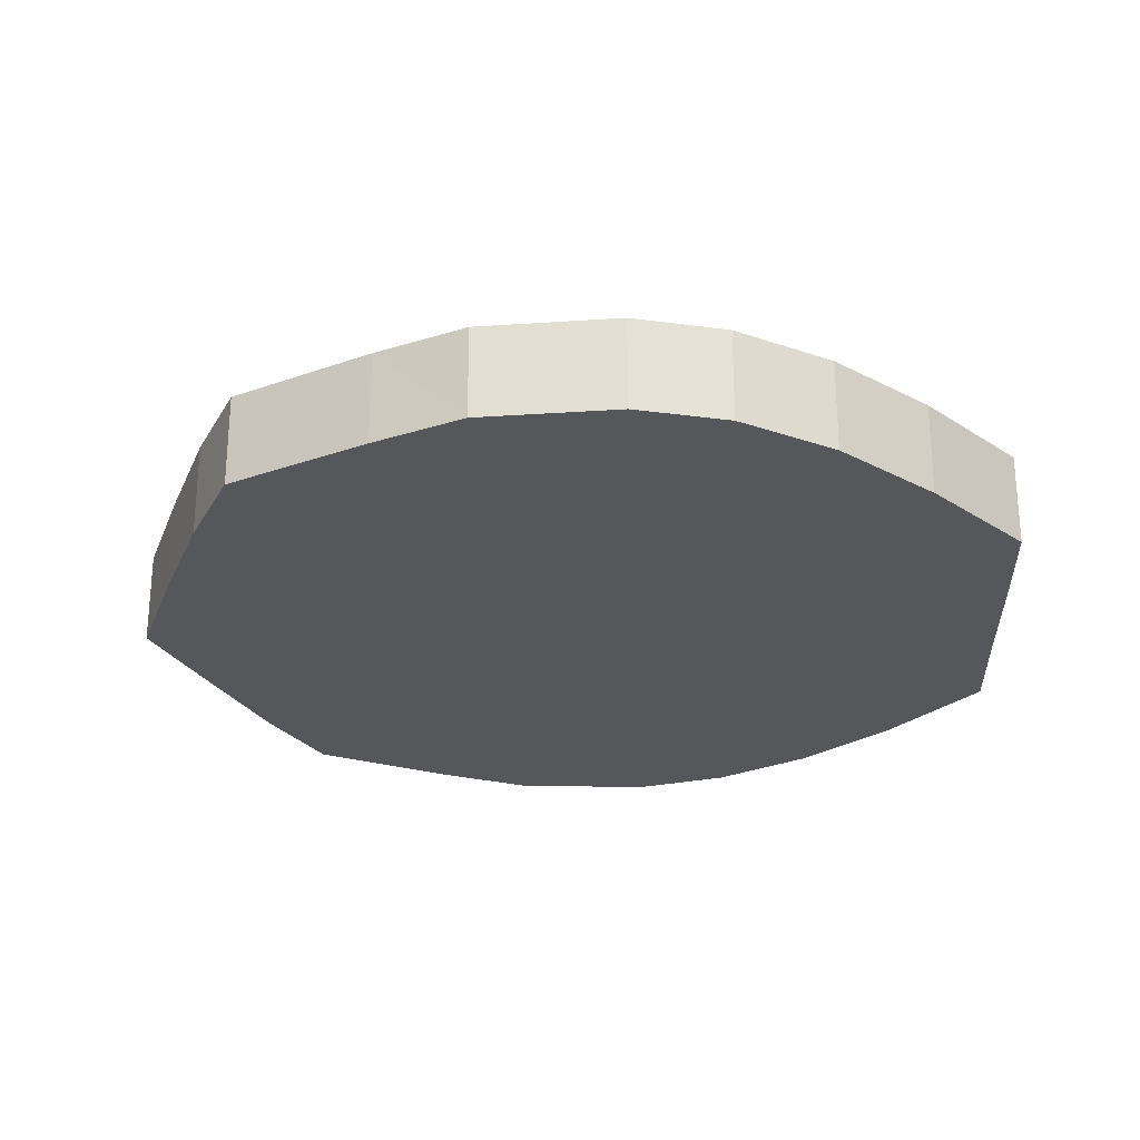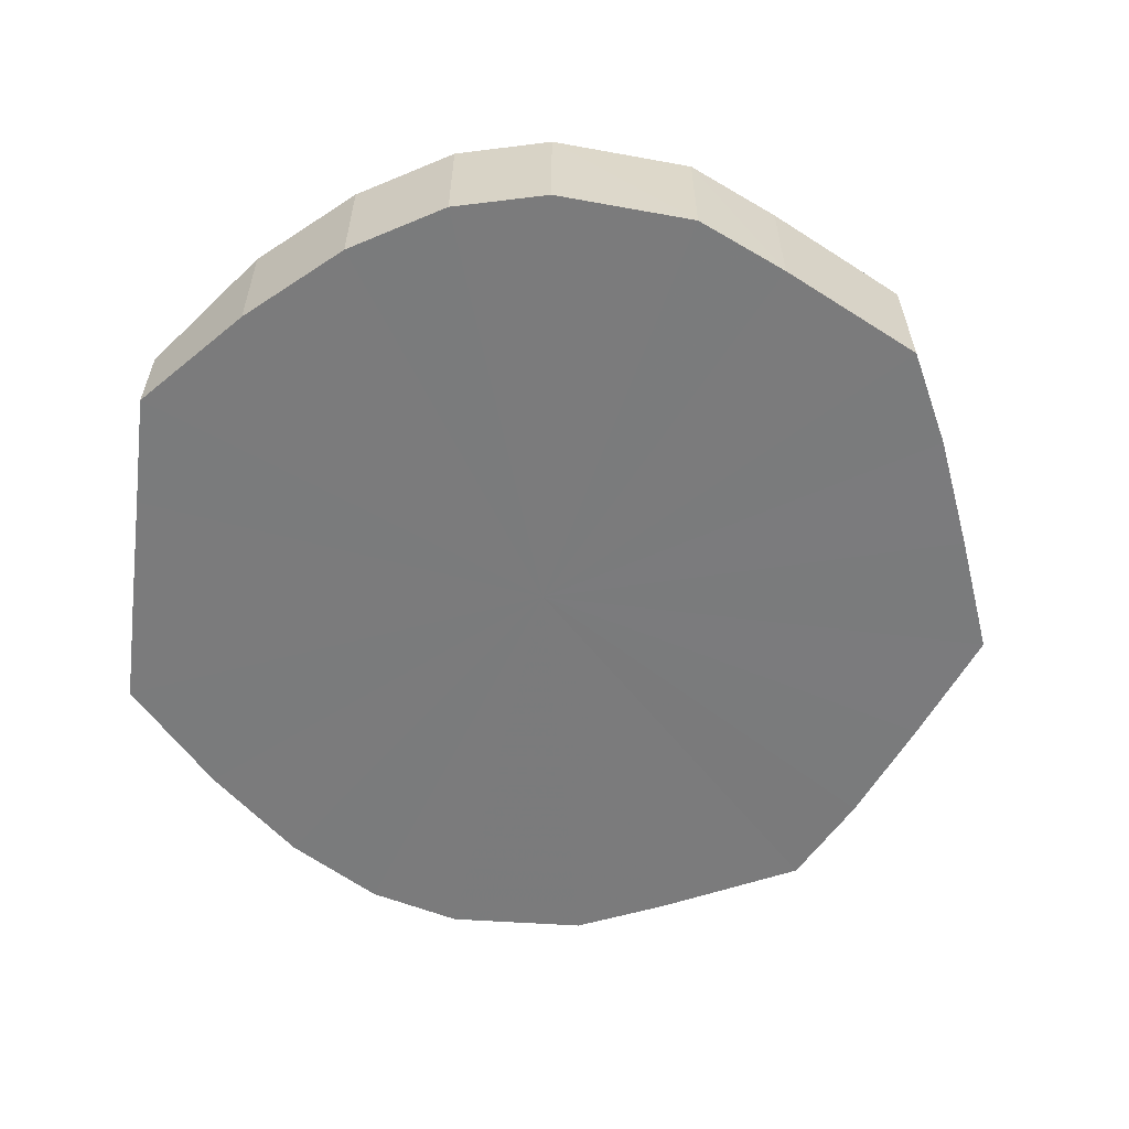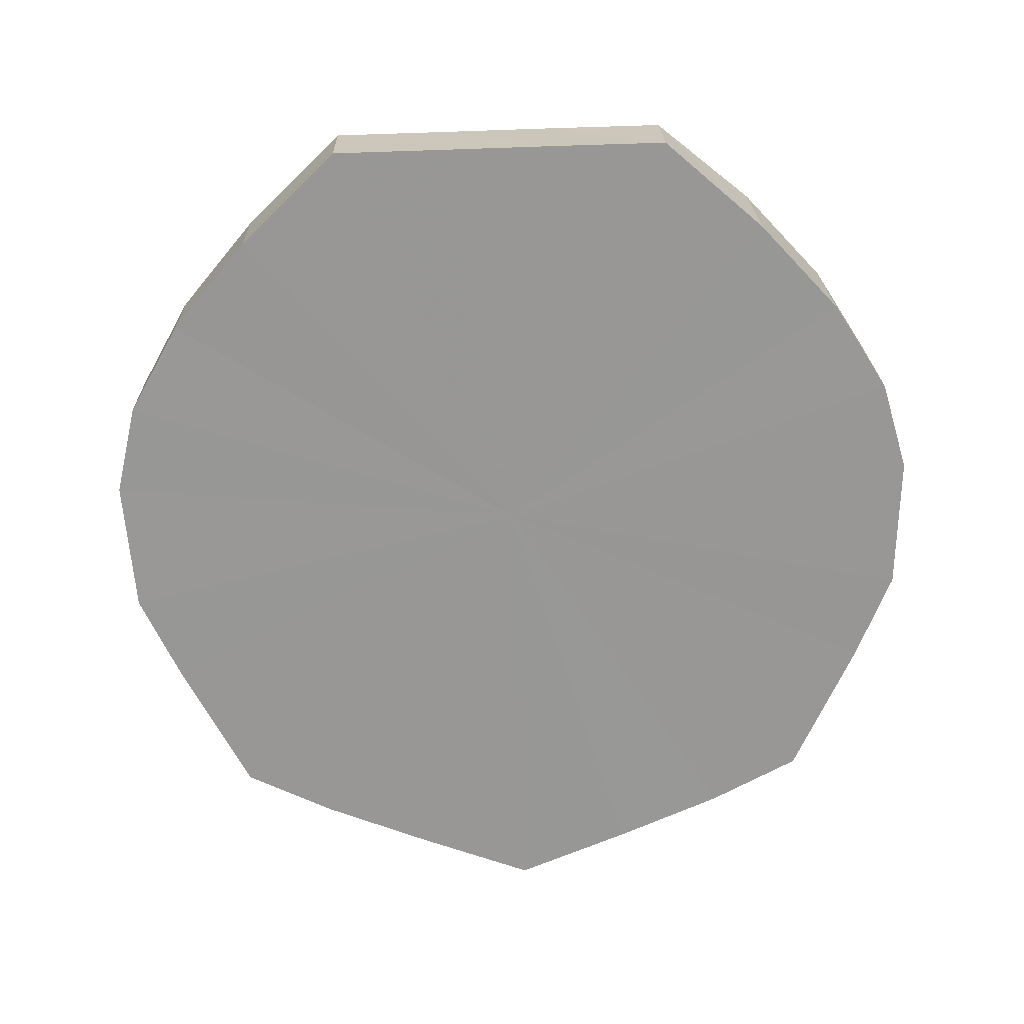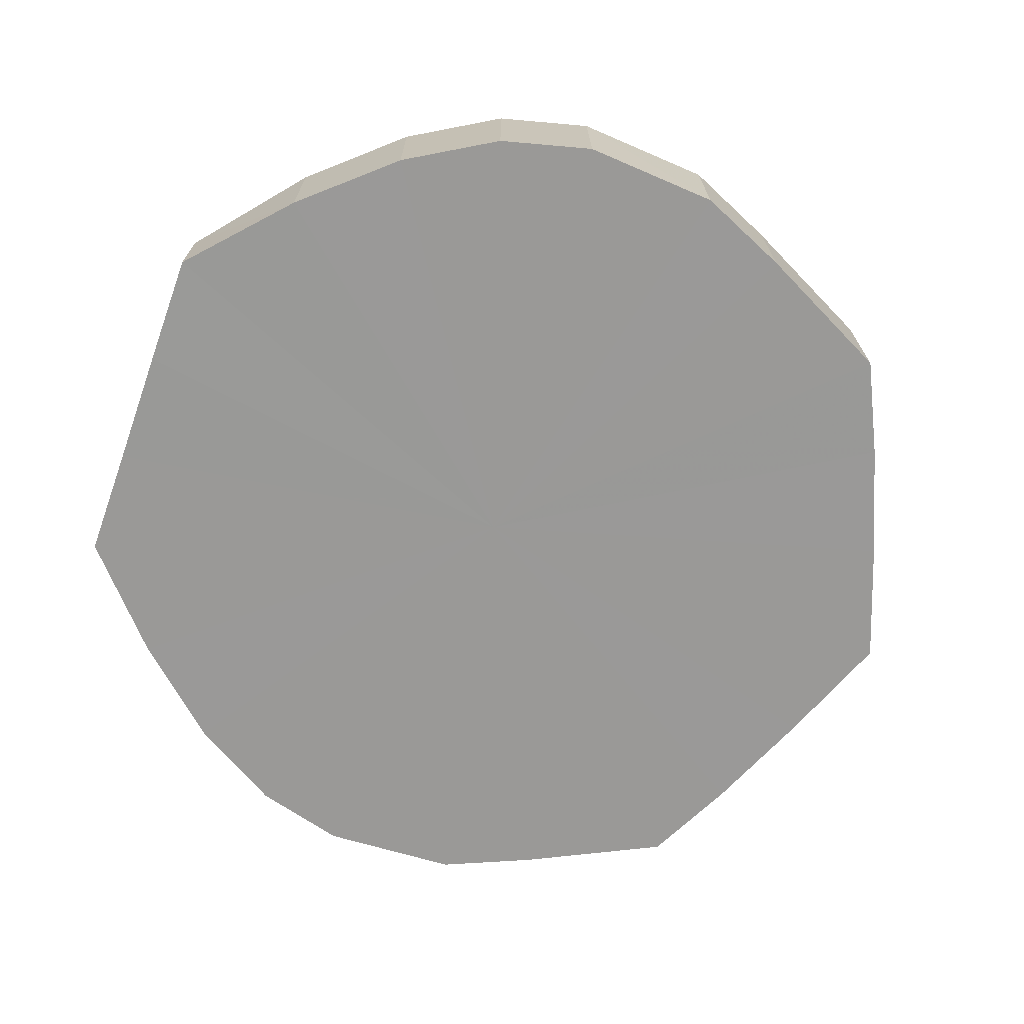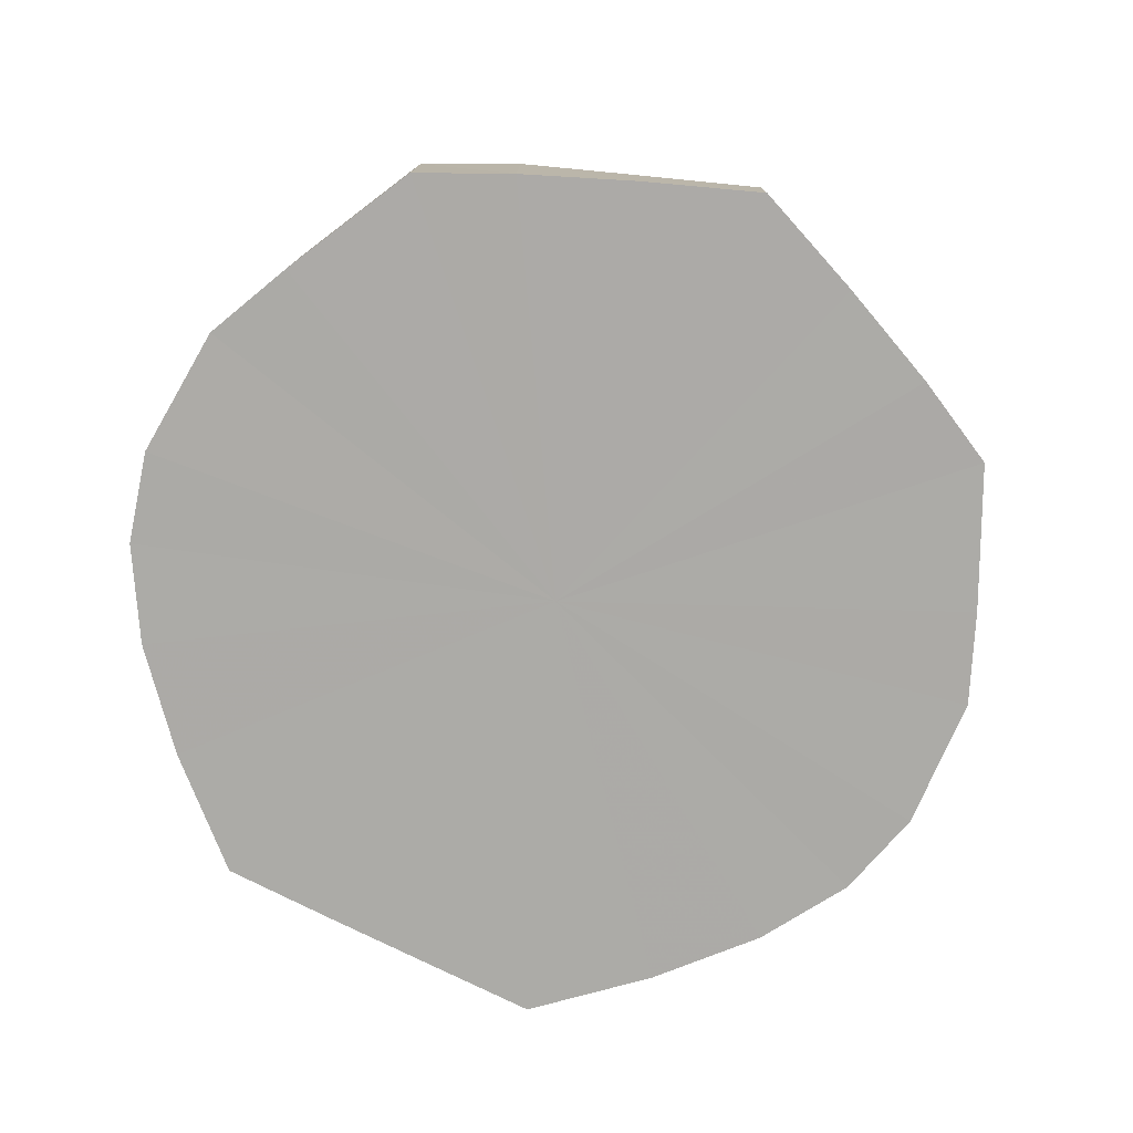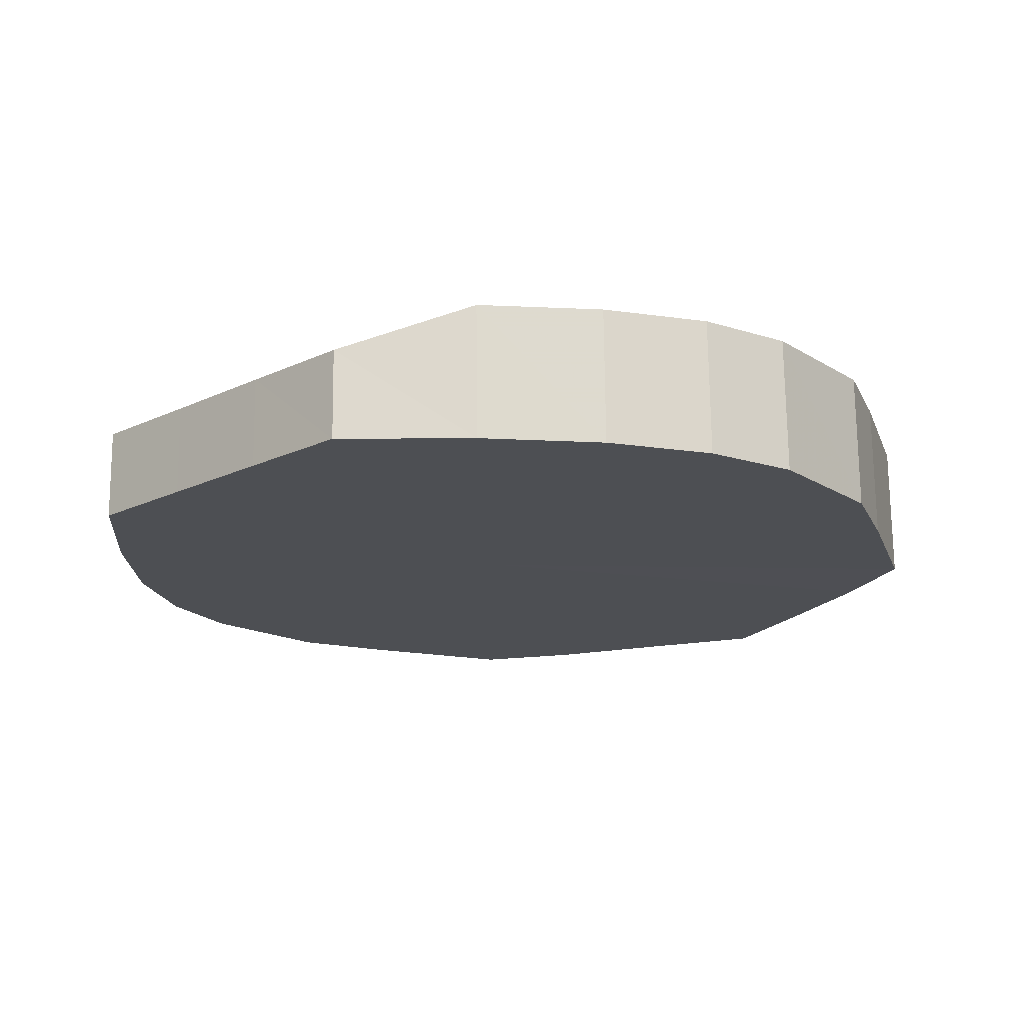
<metadata>
{"format":"obj","ext":"obj","renderer":"f3d","projection":"perspective","resolution":1024,"background":"white","views":[{"elev":-27.0,"azim":-177.5,"up":"+Y"},{"elev":-58.4,"azim":-7.3,"up":"+Y"},{"elev":-68.2,"azim":-88.1,"up":"+Y"},{"elev":-69.0,"azim":-19.8,"up":"+Y"},{"elev":-76.1,"azim":63.3,"up":"+Y"},{"elev":-17.8,"azim":-47.0,"up":"+Y"}]}
</metadata>
<code>
o 23461
v 2218 1871 8.094
v 2218 1871 8.12
v 2218 1871 8.094
v 2218 1871 8.143
v 2218 1871 8.12
v 2218 1871 8.068
v 2218 1871 8.069
v 2218 1871 8.163
v 2218 1871 8.144
v 2218 1871 8.045
v 2218 1871 8.045
v 2218 1871 8.178
v 2218 1871 8.164
v 2218 1871 8.024
v 2218 1871 8.025
v 2218 1871 8.187
v 2218 1871 8.179
v 2218 1871 8.01
v 2218 1871 8.01
v 2218 1871 8.189
v 2218 1871 8.187
v 2218 1871 8.001
v 2218 1871 8.001
v 2218 1871 8.183
v 2218 1871 8.189
v 2218 1871 7.999
v 2218 1871 8
v 2218 1871 8.171
v 2218 1871 8.184
v 2218 1871 8.004
v 2218 1871 8.005
v 2218 1871 8.154
v 2218 1871 8.172
v 2218 1871 8.016
v 2218 1871 8.017
v 2218 1871 8.132
v 2218 1871 8.154
v 2218 1871 8.034
v 2218 1871 8.034
v 2218 1871 8.107
v 2218 1871 8.132
v 2218 1871 8.056
v 2218 1871 8.056
v 2218 1871 8.081
v 2218 1871 8.107
v 2218 1871 8.081
v 2218 1871 8.094
v 2218 1871 8.12
v 2218 1871 8.12
v 2218 1871 8.143
v 2218 1871 8.144
v 2218 1871 8.069
v 2218 1871 8.094
v 2218 1871 8.045
v 2218 1871 8.068
v 2218 1871 8.163
v 2218 1871 8.164
v 2218 1871 8.025
v 2218 1871 8.045
v 2218 1871 8.01
v 2218 1871 8.024
v 2218 1871 8.178
v 2218 1871 8.179
v 2218 1871 8.001
v 2218 1871 8.01
v 2218 1871 8
v 2218 1871 8.001
v 2218 1871 8.187
v 2218 1871 8.187
v 2218 1871 8.005
v 2218 1871 7.999
v 2218 1871 8.017
v 2218 1871 8.004
v 2218 1871 8.189
v 2218 1871 8.189
v 2218 1871 8.034
v 2218 1871 8.016
v 2218 1871 8.056
v 2218 1871 8.034
v 2218 1871 8.183
v 2218 1871 8.184
v 2218 1871 8.081
v 2218 1871 8.056
v 2218 1871 8.107
v 2218 1871 8.081
v 2218 1871 8.171
v 2218 1871 8.172
v 2218 1871 8.132
v 2218 1871 8.107
v 2218 1871 8.154
v 2218 1871 8.132
v 2218 1871 8.154
v 2218 1871 8.094
v 2218 1871 8.12
v 2218 1871 8.094
v 2218 1871 8.143
v 2218 1871 8.068
v 2218 1871 8.163
v 2218 1871 8.045
v 2218 1871 8.178
v 2218 1871 8.024
v 2218 1871 8.187
v 2218 1871 8.01
v 2218 1871 8.189
v 2218 1871 8.001
v 2218 1871 8.183
v 2218 1871 7.999
v 2218 1871 8.171
v 2218 1871 8.004
v 2218 1871 8.154
v 2218 1871 8.016
v 2218 1871 8.132
v 2218 1871 8.034
v 2218 1871 8.107
v 2218 1871 8.056
v 2218 1871 8.081
v 2218 1871 8.094
v 2218 1871 8.094
v 2218 1871 8.12
v 2218 1871 8.069
v 2218 1871 8.144
v 2218 1871 8.045
v 2218 1871 8.164
v 2218 1871 8.025
v 2218 1871 8.179
v 2218 1871 8.01
v 2218 1871 8.187
v 2218 1871 8.001
v 2218 1871 8.189
v 2218 1871 8
v 2218 1871 8.184
v 2218 1871 8.005
v 2218 1871 8.172
v 2218 1871 8.017
v 2218 1871 8.154
v 2218 1871 8.034
v 2218 1871 8.132
v 2218 1871 8.056
v 2218 1871 8.107
v 2218 1871 8.081
f 1 2 3
f 2 4 5
f 6 1 7
f 4 8 9
f 10 6 11
f 8 12 13
f 14 10 15
f 12 16 17
f 18 14 19
f 16 20 21
f 22 18 23
f 20 24 25
f 26 22 27
f 24 28 29
f 30 26 31
f 28 32 33
f 34 30 35
f 32 36 37
f 38 34 39
f 36 40 41
f 42 38 43
f 40 44 45
f 44 42 46
f 47 48 49
f 49 50 51
f 52 53 47
f 54 55 52
f 51 56 57
f 58 59 54
f 60 61 58
f 57 62 63
f 64 65 60
f 66 67 64
f 63 68 69
f 70 71 66
f 72 73 70
f 69 74 75
f 76 77 72
f 78 79 76
f 75 80 81
f 82 83 78
f 84 85 82
f 81 86 87
f 88 89 84
f 90 91 88
f 87 92 90
f 93 94 95
f 93 96 94
f 93 95 97
f 93 98 96
f 93 97 99
f 93 100 98
f 93 99 101
f 93 102 100
f 93 101 103
f 93 104 102
f 93 103 105
f 93 106 104
f 93 105 107
f 93 108 106
f 93 107 109
f 93 110 108
f 93 109 111
f 93 112 110
f 93 111 113
f 93 114 112
f 93 113 115
f 93 116 114
f 93 115 116
f 117 118 119
f 117 120 118
f 117 119 121
f 117 122 120
f 117 121 123
f 117 124 122
f 117 123 125
f 117 126 124
f 117 125 127
f 117 128 126
f 117 127 129
f 117 130 128
f 117 129 131
f 117 132 130
f 117 131 133
f 117 134 132
f 117 133 135
f 117 136 134
f 117 135 137
f 117 138 136
f 117 137 139
f 117 140 138
f 117 139 140

</code>
